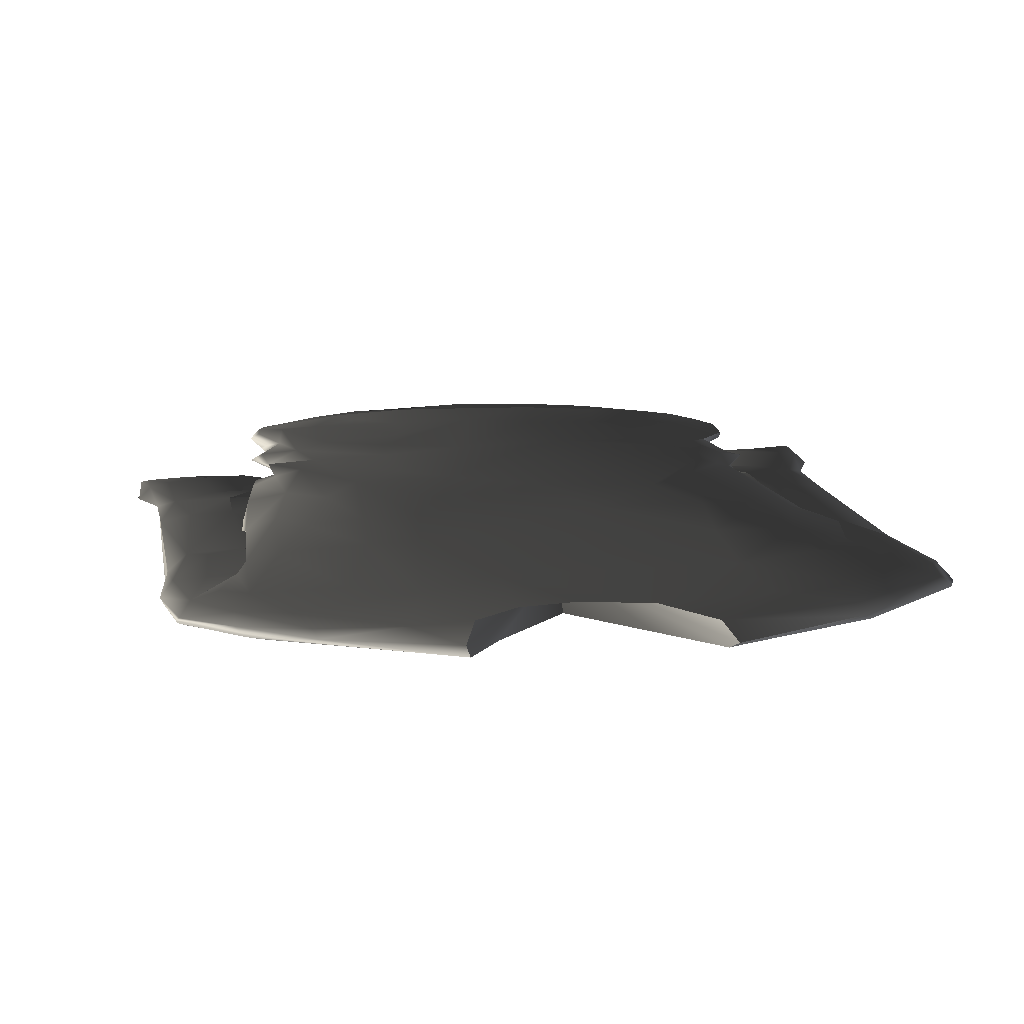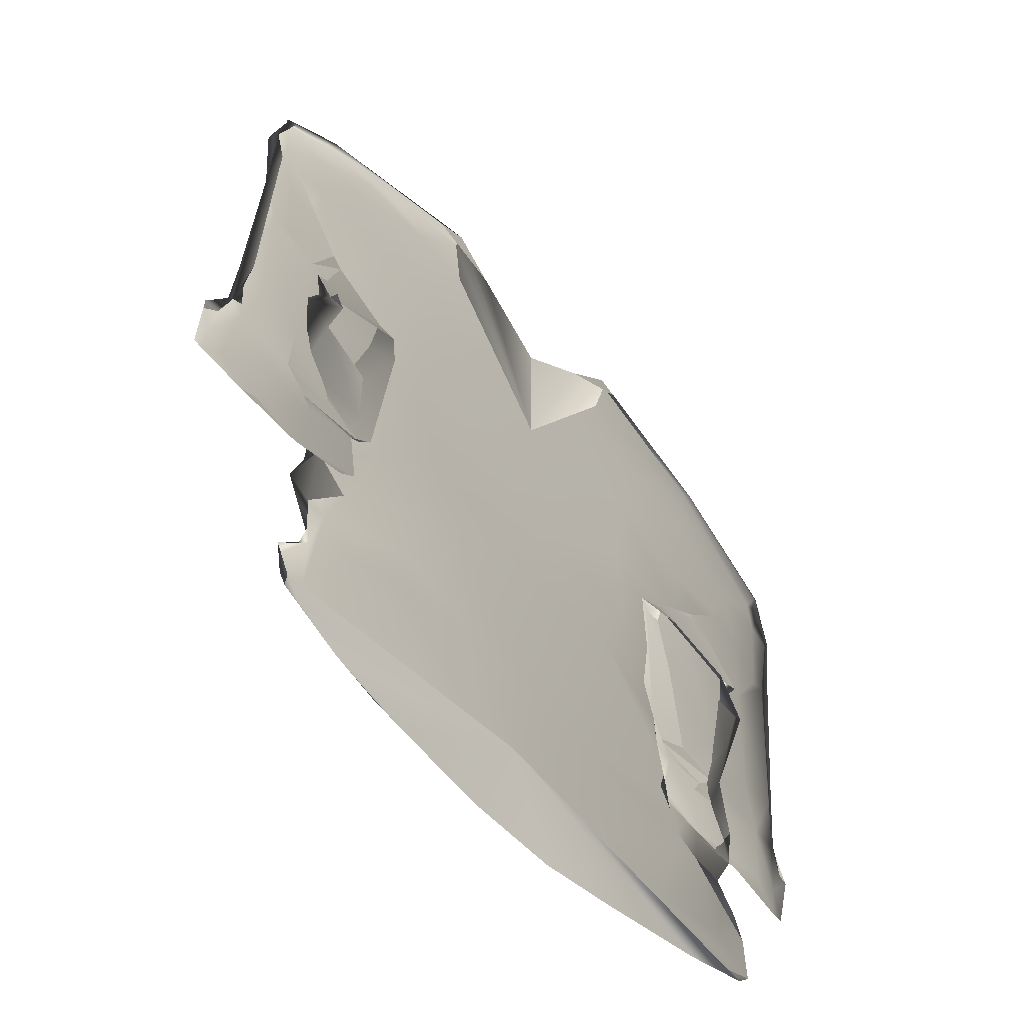
<metadata>
{"format":"obj","ext":"obj","renderer":"f3d","projection":"perspective","resolution":1024,"background":"white","views":[{"elev":15.2,"azim":172.1,"up":"+Z"},{"elev":-58.3,"azim":131.0,"up":"+Y"}]}
</metadata>
<code>
v 0.04197 0.2443 -0.009668
v 0.08899 0.259 -0.01047
v 0.06398 0.2854 -0.005308
v 0.1839 -0.1088 -0.004715
v 0.1426 -0.1102 -0.008168
v 0.1976 -0.09156 -0.004192
v -0.1753 -0.1012 0.002854
v -0.1913 -0.08546 0.002854
v -0.1286 -0.1043 -0.0008783
v -0.2066 0.01349 0.0007959
v -0.2158 0.002266 -0.003738
v -0.2011 0.02794 -0.00482
v -0.1286 -0.1043 -0.0008783
v -0.1913 -0.08546 0.002854
v -0.1608 -0.08084 0.002296
v -0.258 0.186 -0.006459
v -0.256 0.1815 -0.008447
v -0.188 0.2404 -0.007436
v 0.1697 -0.09584 -0.004366
v 0.1794 -0.1239 -0.003878
v 0.1846 -0.06656 -0.002378
v 0.1583 -0.1475 -0.007122
v 0.1794 -0.1239 -0.003878
v 0.1459 -0.135 -0.00611
v -0.05283 0.2393 -0.01033
v -0.0891 0.2831 -0.007191
v -0.1006 0.2751 -0.008203
v 0.1858 -0.1617 -0.005168
v 0.2148 -0.1512 -0.00325
v 0.2256 -0.1568 -0.003494
v -0.1704 -0.1535 0.003796
v -0.2111 -0.152 0.005121
v -0.2016 -0.1438 0.005226
v 0.1704 0.09821 0.00261
v 0.1897 0.05131 -0.00182
v 0.1652 0.08505 0.0007262
v 0.2308 0.1911 -0.004366
v 0.2326 0.1906 -0.006354
v 0.2321 0.1884 -0.008447
v 0.195 0.1288 0.003482
v 0.2063 0.1566 0.001494
v 0.2242 0.1665 -0.001053
v 0.1755 0.02318 -0.005657
v 0.1742 0.0227 -0.01023
v 0.1683 0.01259 -0.01009
v -0.1975 -0.1349 0.004877
v -0.1943 -0.1624 0.0004123
v -0.1994 -0.13 0.0005866
v -0.1754 -0.148 0.008644
v -0.1781 -0.1206 0.01091
v -0.162 -0.1526 0.01304
v -0.1754 -0.1669 0.0107
v -0.1943 -0.1624 0.0004123
v -0.1823 -0.1875 0.001877
v -0.1566 -0.1278 0.01342
v -0.1688 -0.09248 0.00962
v -0.1782 -0.09348 0.0069
v -0.1975 -0.1349 0.004877
v -0.1848 -0.1131 0.0024
v -0.1994 -0.13 0.0005866
v -0.1909 -0.08929 -0.001785
v -0.2033 -0.04019 -0.001471
v -0.2066 0.01349 0.0007959
v -0.2158 0.002266 -0.003738
v -0.05642 -0.1428 0.01876
v -0.1525 -0.09109 0.01363
v -0.1352 -0.0446 0.01391
v -0.1561 -0.1745 0.01203
v -0.1754 -0.1669 0.0107
v -0.1798 -0.1936 0.009795
v -0.1405 -0.2285 0.01286
v -0.1935 -0.2 0.006516
v -0.1819 -0.2287 0.005644
v -0.2024 -0.2221 0.00254
v -0.2031 -0.2534 0.002505
v -0.1674 -0.2572 0.01133
v -0.1471 -0.2568 0.01422
v -0.1018 -0.2537 0.01806
v -0.09339 -0.2152 0.01607
v -0.04638 -0.2592 0.02012
v -0.04345 -0.2093 0.01893
v 0.005488 -0.2257 0.01942
v 0.007755 -0.2605 0.0205
v 0.05557 -0.2658 0.01967
v 0.02108 -0.1354 0.01831
v -0.02001 -0.1192 0.01879
v -0.1032 -0.01081 0.01597
v 0.06443 -0.2294 0.01701
v 0.09359 -0.2463 0.01688
v 0.1066 -0.2654 0.01677
v 0.1261 -0.2439 0.013
v 0.1712 -0.259 0.008679
v 0.05878 -0.1915 0.0167
v 0.0788 -0.1575 0.01639
v 0.1214 -0.1822 0.01415
v 0.08037 -0.1244 0.01639
v 0.03667 -0.0471 0.01708
v 0.1534 -0.2459 0.01063
v -0.02674 -0.01598 0.01701
v 0.1447 -0.1714 0.01105
v 0.1566 -0.2158 0.006551
v 0.1721 -0.2426 0.008435
v 0.1784 -0.244 0.004772
v 0.1694 -0.2636 0.004528
v 0.1673 -0.2668 0.00833
v 0.1229 -0.2752 0.01391
v 0.1066 -0.2654 0.01677
v 0.1713 -0.2442 -0.002936
v 0.09227 -0.2782 0.01674
v 0.1668 -0.2245 -0.002831
v 0.05557 -0.2658 0.01967
v 0.07158 -0.2819 0.01656
v 0.1229 -0.2752 0.01391
v 0.01072 -0.2854 0.01851
v 0.007755 -0.2605 0.0205
v -0.04592 -0.2835 0.01803
v -0.04638 -0.2592 0.02012
v -0.09507 -0.2728 0.01698
v -0.1018 -0.2537 0.01806
v -0.1471 -0.2568 0.01422
v -0.1627 -0.263 0.01081
v -0.1674 -0.2572 0.01133
v -0.1871 -0.2603 0.006063
v -0.2031 -0.2534 0.002505
v -0.1937 -0.2632 0.002331
v -0.004732 0.1943 -0.01071
v -0.01335 0.1147 -0.002587
v -0.05283 0.2393 -0.01033
v -0.0891 0.2831 -0.007191
v -0.09493 0.2845 -0.004052
v -0.09057 0.256 0.0009006
v -0.05715 0.2294 0.004493
v 0.1595 -0.1283 0.004284
v 0.1465 -0.1698 -0.005064
v 0.1699 -0.2019 -0.003982
v 0.1797 -0.1806 0.002261
v 0.1671 -0.1445 0.007388
v 0.1636 -0.1011 0.008574
v 0.1713 -0.1843 0.005819
v 0.1331 -0.1407 0.01039
v 0.07075 -0.07256 0.01597
v 0.1068 -0.05381 0.01436
v 0.1443 -0.1088 0.01119
v 0.1671 -0.1445 0.007388
v 0.1636 -0.1011 0.008574
v 0.05453 0.00551 0.0166
v 0.07218 0.05376 0.0167
v -0.04861 0.04615 0.01691
v 0.1295 -0.02319 0.01171
v 0.1088 0.05185 0.01551
v 0.1572 -0.05776 0.006865
v 0.07532 0.1044 0.0137
v -0.1267 0.0443 0.01607
v -0.1222 0.1032 0.01332
v -0.1323 0.00134 0.01461
v -0.1704 0.03189 0.01217
v -0.1951 0.01885 0.00533
v -0.2244 0.04481 -0.0005992
v -0.2011 0.02794 -0.00482
v -0.2116 0.1049 0.004388
v -0.1776 0.09833 0.01084
v -0.1811 0.1418 0.007737
v -0.2206 0.1351 0.00397
v -0.123 0.1656 0.008469
v -0.1882 0.2017 0.002854
v -0.2329 0.1616 0.001807
v -0.2538 0.1772 -0.002204
v 0.03364 0.173 0.008818
v 0.08341 0.1935 0.006377
v 0.1097 0.1048 0.01286
v 0.1468 0.0499 0.01196
v 0.166 0.007902 0.006725
v 0.1876 0.01865 0.0009006
v -0.184 0.2281 -0.0007039
v -0.134 0.214 0.003726
v -0.1816 0.2428 -0.004645
v -0.258 0.186 -0.006459
v -0.188 0.2404 -0.007436
v -0.1006 0.2751 -0.008203
v -0.09493 0.2845 -0.004052
v -0.0891 0.2831 -0.007191
v -0.09057 0.256 0.0009006
v -0.09493 0.2845 -0.004052
v -0.05715 0.2294 0.004493
v -0.009615 0.2227 0.005505
v 0.02792 0.226 0.004598
v 0.05596 0.2406 0.002226
v 0.09534 0.2419 0.0007262
v 0.0652 0.274 -0.00182
v 0.1493 0.2443 -0.004157
v 0.06398 0.2854 -0.005308
v 0.1914 0.2242 -0.007366
v 0.1635 0.2089 0.001773
v 0.1519 0.2329 -0.001157
v 0.1974 0.2158 -0.003215
v 0.2326 0.1906 -0.006354
v 0.2321 0.1884 -0.008447
v 0.2308 0.1911 -0.004366
v 0.1976 0.1981 0.0002728
v 0.2242 0.1665 -0.001053
v 0.2063 0.1566 0.001494
v 0.1879 0.1709 0.003342
v 0.195 0.1288 0.003482
v 0.127 0.1779 0.006412
v 0.1888 0.1096 0.005819
v 0.1869 0.09905 0.003796
v 0.1415 0.1049 0.01119
v 0.1672 0.1045 0.008853
v 0.1858 0.04905 -0.000948
v 0.1755 0.02318 -0.005657
v 0.1908 -0.002219 -0.004331
v 0.184 -0.06519 0.0003077
v 0.1846 -0.06656 -0.002378
v 0.1794 -0.1239 -0.003878
v 0.1772 -0.1362 -0.002936
v 0.1595 -0.1283 0.004284
v 0.1465 -0.1698 -0.005064
v 0.05596 0.2406 0.002226
v -0.01335 0.1147 -0.002587
v 0.0652 0.274 -0.00182
v 0.06398 0.2854 -0.005308
v 0.04197 0.2443 -0.009668
v -0.004732 0.1943 -0.01071
v -0.1277 -0.1533 -0.00196
v -0.1368 -0.161 -0.001297
v -0.1704 -0.1535 0.003796
v -0.1316 -0.1727 -0.004262
v -0.1266 -0.1531 -0.006075
v -0.1385 -0.1174 -0.002134
v -0.1195 -0.1269 -0.007749
v -0.1184 -0.101 -0.007645
v -0.1656 -0.1367 0.002156
v -0.1704 -0.1535 0.003796
v -0.2016 -0.1438 0.005226
v -0.1682 -0.1153 0.001668
v -0.1753 -0.1012 0.002854
v -0.1996 -0.1084 0.002575
v -0.1286 -0.1043 -0.0008783
v -0.1753 -0.1012 0.002854
v -0.1267 -0.0791 -0.001611
v -0.112 -0.07064 -0.007017
v -0.1608 -0.08084 0.002296
v -0.1187 -0.02662 -0.006912
v -0.1253 0.02427 -0.004401
v -0.1529 -0.006078 0.001528
v -0.1434 0.03838 0.000482
v -0.1153 0.02422 -0.008656
v -0.1387 0.04271 -0.004959
v -0.1434 0.03838 0.000482
v -0.1506 0.06395 -4.117e-05
v -0.2294 -0.1416 0.00404
v -0.2111 -0.152 0.005121
v -0.2408 -0.1646 0.003586
v -0.2425 -0.1424 0.001982
v -0.2452 -0.1691 0.001563
v -0.2497 -0.1345 -0.002797
v -0.2389 -0.1089 -0.003215
v -0.2282 -0.1006 0.000203
v -0.1913 -0.08546 0.002854
v -0.1753 -0.1012 0.002854
v -0.1682 -0.1153 0.001668
v -0.2224 -0.05804 -0.0002505
v -0.1946 -0.046 0.002261
v -0.2415 -0.06428 -0.003983
v -0.2268 0.03935 -0.0008783
v -0.2521 0.07021 -0.004959
v -0.2363 -0.1127 -0.005831
v -0.2407 -0.1358 -0.004959
v -0.2497 -0.1345 -0.002797
v -0.2402 -0.06551 -0.006703
v -0.2561 0.09042 -0.008656
v -0.2636 0.13 -0.007889
v -0.2647 0.1343 -0.004855
v -0.256 0.1815 -0.008447
v -0.263 0.1736 -0.005866
v -0.258 0.186 -0.006459
v -0.2538 0.1772 -0.002204
v -0.2568 0.1508 -0.001611
v -0.2329 0.1616 0.001807
v -0.2464 0.07351 -0.002308
v -0.2344 0.1094 0.001145
v -0.2158 0.1265 0.003377
v -0.2022 0.05701 0.001424
v -0.1885 0.09733 0.002924
v -0.1784 0.04898 0.002121
v -0.1529 -0.006078 0.001528
v -0.1608 -0.08084 0.002296
v -0.1913 -0.08546 0.002854
v -0.1434 0.03838 0.000482
v -0.1506 0.06395 -4.117e-05
v -0.1885 0.09733 0.002924
v 0.1683 0.01259 -0.01009
v 0.1908 -0.002219 -0.004331
v 0.1755 0.02318 -0.005657
v 0.1767 -0.0224 -0.00911
v 0.1846 -0.06656 -0.002378
v 0.1453 -0.08772 -0.009528
v 0.1479 -0.04654 -0.01162
v 0.1485 -0.1072 -0.007401
v 0.1697 -0.09584 -0.004366
v 0.1794 -0.1239 -0.003878
v 0.1459 -0.135 -0.00611
v -0.05715 0.2294 0.004493
v -0.01335 0.1147 -0.002587
v -0.009615 0.2227 0.005505
v 0.02792 0.226 0.004598
v 0.05596 0.2406 0.002226
v 0.1914 0.2242 -0.007366
v 0.06398 0.2854 -0.005308
v 0.08899 0.259 -0.01047
v 0.1822 0.2203 -0.01044
v 0.2321 0.1884 -0.008447
v 0.2272 0.1868 -0.0105
v -0.2152 -0.005459 -0.007784
v -0.2158 0.002266 -0.003738
v -0.1909 -0.08929 -0.001785
v -0.2033 -0.04019 -0.001471
v 0.1652 0.08505 0.0007262
v 0.1669 0.03979 -0.001576
v 0.132 0.05377 -0.00339
v 0.1381 0.01574 -0.003773
v 0.1957 -0.05189 -0.003738
v 0.167 -0.08981 -0.004889
v 0.1976 -0.09156 -0.004192
v 0.1426 -0.1102 -0.008168
v 0.1897 0.05131 -0.00182
v 0.1652 0.08505 0.0007262
v 0.2275 0.04779 -0.005378
v 0.2258 -0.05543 -0.006215
v 0.1976 -0.09156 -0.004192
v 0.2135 0.05853 -0.003285
v 0.1704 0.09821 0.00261
v 0.2142 0.1228 0.0003077
v 0.1854 0.1218 0.00254
v 0.2242 0.1665 -0.001053
v 0.2358 0.1149 -0.003285
v 0.2434 0.1446 -0.005517
v 0.2308 0.1911 -0.004366
v 0.2321 0.1884 -0.008447
v 0.2396 0.08112 -0.007296
v 0.2401 0.147 -0.01075
v 0.2272 0.1868 -0.0105
v 0.247 -0.05211 -0.009842
v 0.2415 0.08964 -0.01071
v 0.2354 0.1164 -0.01319
v 0.2412 -0.04916 -0.01514
v 0.2472 -0.04865 -0.01256
v 0.2489 -0.09985 -0.01302
v 0.246 -0.08309 -0.01591
v 0.2444 -0.1023 -0.01556
v 0.2372 -0.09677 -0.006808
v 0.2503 -0.09697 -0.01026
v 0.2563 -0.1248 -0.01267
v 0.2643 -0.1212 -0.0104
v 0.2655 -0.134 -0.01204
v 0.209 -0.1122 -0.004959
v 0.1839 -0.1088 -0.004715
v 0.1792 -0.121 -0.006319
v 0.2564 -0.1376 -0.00604
v 0.2643 -0.1212 -0.0104
v 0.2635 -0.1617 -0.007435
v 0.2569 -0.1573 -0.005203
v 0.2424 -0.1424 -0.004122
v 0.2256 -0.1568 -0.003494
v 0.2148 -0.1512 -0.00325
v 0.1792 -0.121 -0.006319
v 0.1794 -0.143 -0.006389
v 0.1858 -0.1617 -0.005168
v 0.1506 -0.1194 -0.01047
v 0.1839 -0.1088 -0.004715
v 0.1457 -0.1554 -0.01113
v 0.1555 -0.1635 -0.01061
v -0.1754 -0.1669 0.0107
v -0.1935 -0.2 0.006516
v -0.1823 -0.1875 0.001877
v -0.197 -0.2039 0.003098
v -0.2024 -0.2221 0.00254
v 0.1755 0.02318 -0.005657
v 0.132 0.05377 -0.00339
v 0.1232 0.04014 -0.008587
v 0.1858 0.04905 -0.000948
v 0.1652 0.08505 0.0007262
v 0.1704 0.09821 0.00261
v 0.1869 0.09905 0.003796
v -0.2152 -0.005459 -0.007784
v -0.2011 0.02794 -0.00482
v -0.2158 0.002266 -0.003738
v -0.1957 0.02253 -0.009354
v -0.1871 -0.2603 0.006063
v -0.0004764 -0.2409 0.002086
v -0.1937 -0.2632 0.002331
v -0.1627 -0.263 0.01081
v -0.09507 -0.2728 0.01698
v -0.04592 -0.2835 0.01803
v 0.01072 -0.2854 0.01851
v 0.07158 -0.2819 0.01656
v 0.1229 -0.2752 0.01391
v 0.1574 -0.2697 0.008609
v 0.1694 -0.2636 0.004528
v 0.1426 -0.1102 -0.008168
v 0.1839 -0.1088 -0.004715
v 0.1506 -0.1194 -0.01047
v 0.135 -0.1025 -0.009563
v 0.1854 0.1218 0.00254
v 0.195 0.1288 0.003482
v 0.2242 0.1665 -0.001053
v 0.1869 0.09905 0.003796
v 0.1704 0.09821 0.00261
v 0.135 -0.1025 -0.009563
v 0.167 -0.08981 -0.004889
v 0.1426 -0.1102 -0.008168
v 0.1215 0.01346 -0.00904
v 0.1381 0.01574 -0.003773
v 0.1232 0.04014 -0.008587
v 0.132 0.05377 -0.00339
v -0.1497 0.03303 -0.00897
v -0.1153 0.02422 -0.008656
v -0.1387 0.04271 -0.004959
v -0.1957 0.02253 -0.009354
v -0.2011 0.02794 -0.00482
v -0.1506 0.06395 -4.117e-05
v -0.2244 0.04481 -0.0005992
v -0.2116 0.1049 0.004388
v -0.1885 0.09733 0.002924
v -0.2158 0.1265 0.003377
v -0.2206 0.1351 0.00397
v -0.2329 0.1616 0.001807
v 0.1694 -0.2636 0.004528
v 0.1574 -0.2697 0.008609
v 0.1673 -0.2668 0.00833
v 0.1229 -0.2752 0.01391
g Shirt_Shop_26052_204
f 1 3 2
f 4 6 5
f 7 9 8
f 10 12 11
f 13 15 14
f 16 18 17
f 19 21 20
f 22 24 23
f 25 27 26
f 28 30 29
f 31 33 32
f 34 36 35
f 37 39 38
f 40 42 41
f 43 45 44
f 46 48 47
f 47 49 46
f 46 49 50
f 50 49 51
f 51 49 52
f 53 52 49
f 54 52 53
f 50 51 55
f 55 56 50
f 50 56 57
f 58 50 57
f 57 59 58
f 59 60 58
f 61 60 59
f 61 59 57
f 62 61 57
f 63 62 57
f 62 63 64
f 51 65 55
f 66 56 55
f 55 65 66
f 67 57 56
f 56 66 67
f 51 68 65
f 51 69 68
f 68 69 70
f 71 68 70
f 69 72 70
f 70 72 73
f 71 70 73
f 74 73 72
f 73 74 75
f 71 73 75
f 76 71 75
f 77 71 76
f 78 71 77
f 71 78 79
f 71 79 68
f 78 80 79
f 68 79 81
f 79 80 81
f 68 81 65
f 82 81 80
f 83 82 80
f 84 82 83
f 85 65 81
f 82 85 81
f 65 85 86
f 66 65 86
f 66 86 87
f 66 87 67
f 88 82 84
f 84 89 88
f 90 89 84
f 91 89 90
f 89 91 88
f 90 92 91
f 82 88 93
f 91 93 88
f 82 93 94
f 85 82 94
f 95 93 91
f 93 95 94
f 96 85 94
f 95 96 94
f 85 97 86
f 85 96 97
f 95 91 98
f 91 92 98
f 99 87 86
f 86 97 99
f 100 96 95
f 100 95 98
f 98 101 100
f 98 92 102
f 101 98 102
f 102 92 103
f 102 103 101
f 92 104 103
f 104 92 105
f 106 105 92
f 107 106 92
f 103 108 101
f 109 106 107
f 101 108 110
f 111 109 107
f 111 112 109
f 109 112 113
f 112 111 114
f 115 114 111
f 114 115 116
f 115 117 116
f 118 116 117
f 119 118 117
f 118 119 120
f 118 120 121
f 120 122 121
f 121 122 123
f 123 122 124
f 123 124 125
f 126 128 127
f 128 129 127
f 129 130 127
f 130 131 127
f 131 132 127
f 133 135 134
f 136 135 133
f 136 110 135
f 136 101 110
f 133 137 136
f 137 133 138
f 101 136 139
f 137 139 136
f 101 139 100
f 139 137 100
f 137 140 100
f 140 96 100
f 140 141 96
f 142 141 140
f 96 141 97
f 142 97 141
f 140 143 142
f 140 144 143
f 144 145 143
f 97 142 146
f 99 97 146
f 146 147 99
f 146 142 147
f 147 148 99
f 99 148 87
f 143 149 142
f 142 150 147
f 142 149 150
f 151 143 145
f 149 143 151
f 152 148 147
f 147 150 152
f 148 153 87
f 154 148 152
f 148 154 153
f 87 153 155
f 155 67 87
f 153 156 155
f 156 67 155
f 153 154 156
f 67 156 57
f 156 157 57
f 157 63 57
f 157 158 63
f 158 159 63
f 160 158 157
f 157 156 161
f 160 157 161
f 156 154 161
f 161 162 160
f 162 163 160
f 154 164 161
f 161 164 162
f 163 162 165
f 164 165 162
f 166 163 165
f 166 165 167
f 164 154 168
f 152 168 154
f 152 169 168
f 152 170 169
f 150 170 152
f 150 171 170
f 149 171 150
f 172 171 149
f 149 151 172
f 172 151 173
f 165 174 167
f 164 175 165
f 175 174 165
f 176 167 174
f 176 177 167
f 178 177 176
f 179 178 176
f 180 179 176
f 179 180 181
f 174 182 176
f 182 174 175
f 182 183 176
f 182 175 184
f 175 164 184
f 168 184 164
f 184 168 185
f 186 185 168
f 168 169 186
f 169 187 186
f 188 187 169
f 187 188 189
f 189 188 190
f 190 191 189
f 192 191 190
f 188 169 193
f 188 194 190
f 194 188 193
f 195 192 190
f 195 190 194
f 195 196 192
f 192 196 197
f 196 195 198
f 194 199 195
f 198 195 199
f 193 199 194
f 200 198 199
f 200 199 201
f 199 202 201
f 202 199 193
f 202 203 201
f 193 169 204
f 204 202 193
f 170 204 169
f 202 205 203
f 206 203 205
f 170 207 204
f 171 207 170
f 208 202 204
f 207 208 204
f 171 208 207
f 208 205 202
f 171 172 208
f 172 205 208
f 173 205 172
f 173 206 205
f 209 206 173
f 209 173 210
f 173 211 210
f 173 212 211
f 211 212 213
f 151 212 173
f 214 213 212
f 214 212 151
f 145 214 151
f 215 214 145
f 145 216 215
f 216 217 215
f 218 220 219
f 220 221 219
f 221 222 219
f 222 223 219
f 224 226 225
f 227 224 225
f 228 224 227
f 228 229 224
f 230 229 228
f 229 230 231
f 224 229 232
f 233 224 232
f 232 234 233
f 229 235 232
f 234 232 235
f 229 236 235
f 237 234 235
f 238 229 231
f 238 239 229
f 240 238 231
f 231 241 240
f 240 242 238
f 241 243 240
f 242 240 244
f 240 243 244
f 245 242 244
f 246 245 244
f 247 244 243
f 247 248 244
f 249 244 248
f 250 249 248
f 251 252 234
f 253 252 251
f 234 237 251
f 254 253 251
f 254 255 253
f 256 255 254
f 256 254 257
f 251 258 254
f 251 237 258
f 254 258 257
f 258 237 259
f 260 259 237
f 261 260 237
f 262 258 259
f 263 262 259
f 262 264 258
f 264 257 258
f 265 262 263
f 265 264 262
f 266 264 265
f 264 267 257
f 257 267 268
f 269 257 268
f 270 267 264
f 266 270 264
f 271 270 266
f 271 266 272
f 266 273 272
f 274 272 273
f 275 274 273
f 276 274 275
f 277 276 275
f 275 273 278
f 278 277 275
f 266 278 273
f 278 279 277
f 280 278 266
f 280 266 265
f 281 279 278
f 280 281 278
f 281 280 265
f 279 281 282
f 265 283 281
f 282 281 283
f 282 283 284
f 263 283 265
f 284 283 285
f 283 263 285
f 285 263 286
f 286 263 287
f 288 287 263
f 289 285 286
f 285 289 290
f 291 285 290
f 292 294 293
f 295 292 293
f 293 296 295
f 295 296 297
f 297 298 295
f 297 296 299
f 299 296 300
f 299 300 301
f 302 299 301
f 303 305 304
f 305 306 304
f 306 307 304
f 308 310 309
f 310 308 311
f 308 312 311
f 311 312 313
f 314 316 315
f 315 316 317
f 318 320 319
f 319 320 321
f 319 321 322
f 321 323 322
f 324 322 323
f 325 324 323
f 326 319 322
f 327 319 326
f 322 328 326
f 328 322 329
f 322 330 329
f 328 331 326
f 332 326 331
f 333 332 331
f 333 334 332
f 335 334 333
f 331 336 333
f 333 336 335
f 336 331 328
f 337 335 336
f 338 335 337
f 337 339 338
f 328 340 336
f 340 337 336
f 339 337 341
f 340 341 337
f 339 341 342
f 328 329 343
f 340 328 343
f 344 341 340
f 341 344 345
f 346 345 344
f 344 340 347
f 344 347 346
f 340 343 347
f 348 346 347
f 347 343 348
f 349 346 348
f 348 350 349
f 329 351 343
f 329 330 351
f 343 352 348
f 343 351 352
f 352 353 348
f 354 353 352
f 355 353 354
f 351 330 356
f 357 356 330
f 358 356 357
f 359 352 351
f 360 352 359
f 360 359 361
f 361 359 362
f 363 359 351
f 363 362 359
f 363 351 356
f 364 362 363
f 363 365 364
f 365 363 356
f 356 366 365
f 365 366 367
f 367 368 365
f 369 367 366
f 369 366 370
f 371 367 369
f 368 367 371
f 371 372 368
f 373 375 374
f 374 375 376
f 374 376 377
f 378 380 379
f 381 378 379
f 381 379 382
f 383 381 382
f 384 381 383
f 385 387 386
f 388 385 386
f 389 391 390
f 392 389 390
f 393 392 390
f 394 393 390
f 395 394 390
f 396 395 390
f 397 396 390
f 398 397 390
f 399 398 390
f 400 402 401
f 403 402 400
f 404 406 405
f 405 407 404
f 404 407 408
f 409 411 410
f 410 412 409
f 413 412 410
f 413 414 412
f 415 414 413
f 416 418 417
f 419 418 416
f 420 418 419
f 420 421 418
f 422 421 420
f 422 423 421
f 421 423 424
f 424 423 425
f 426 425 423
f 425 426 427
f 428 430 429
f 430 431 429

</code>
